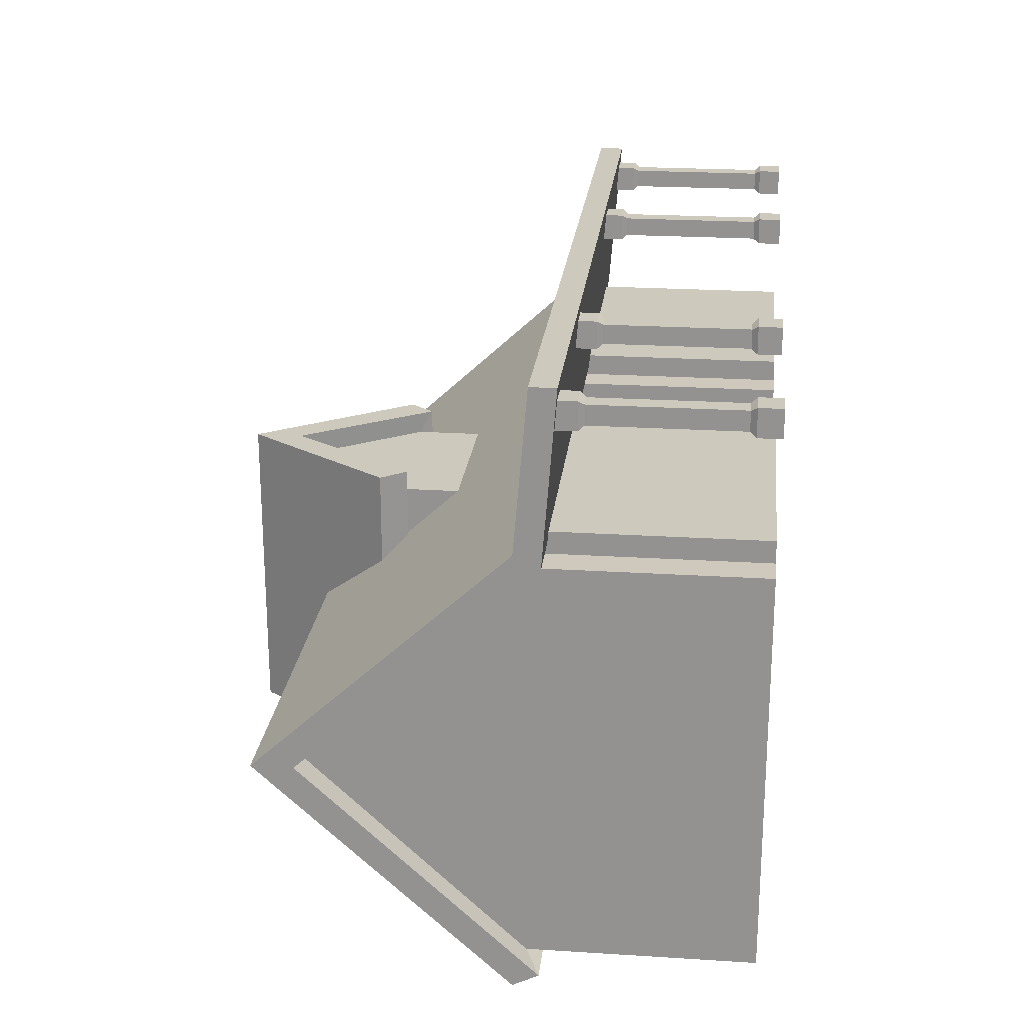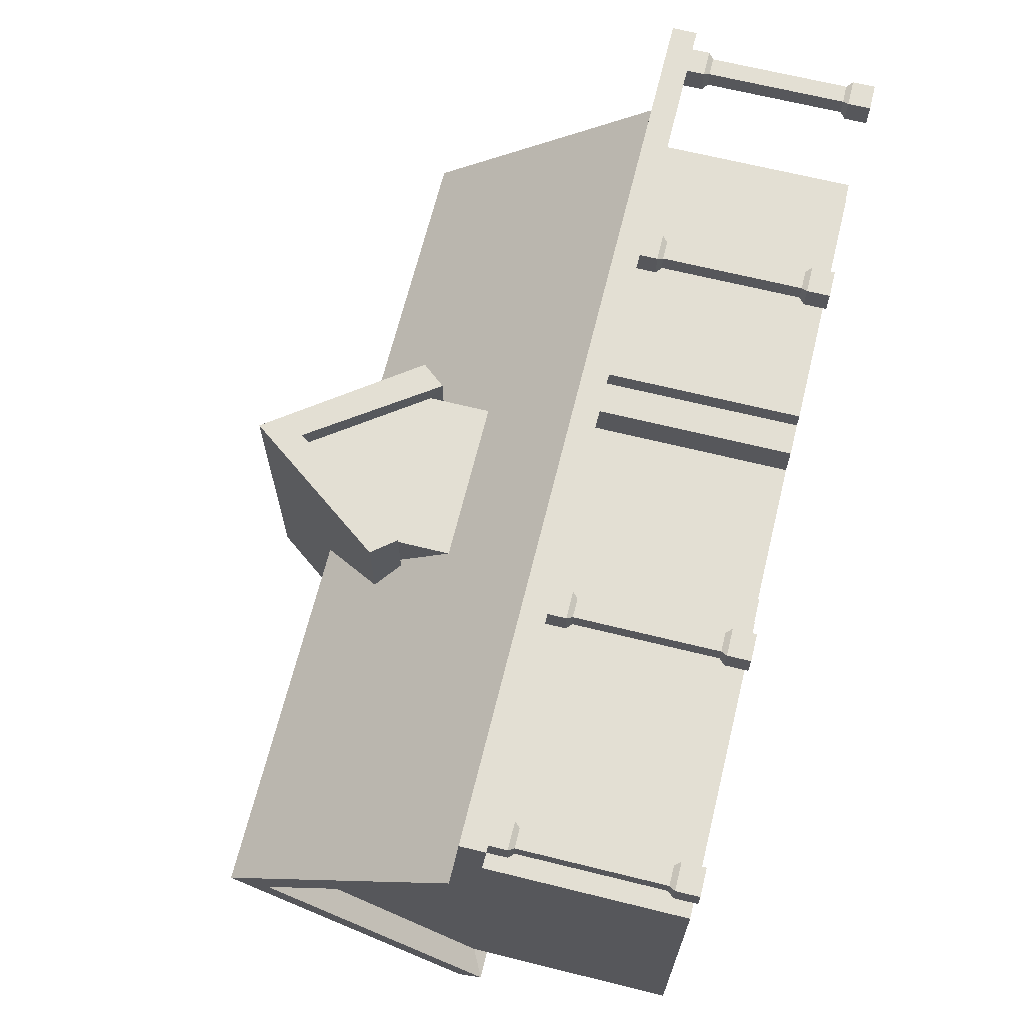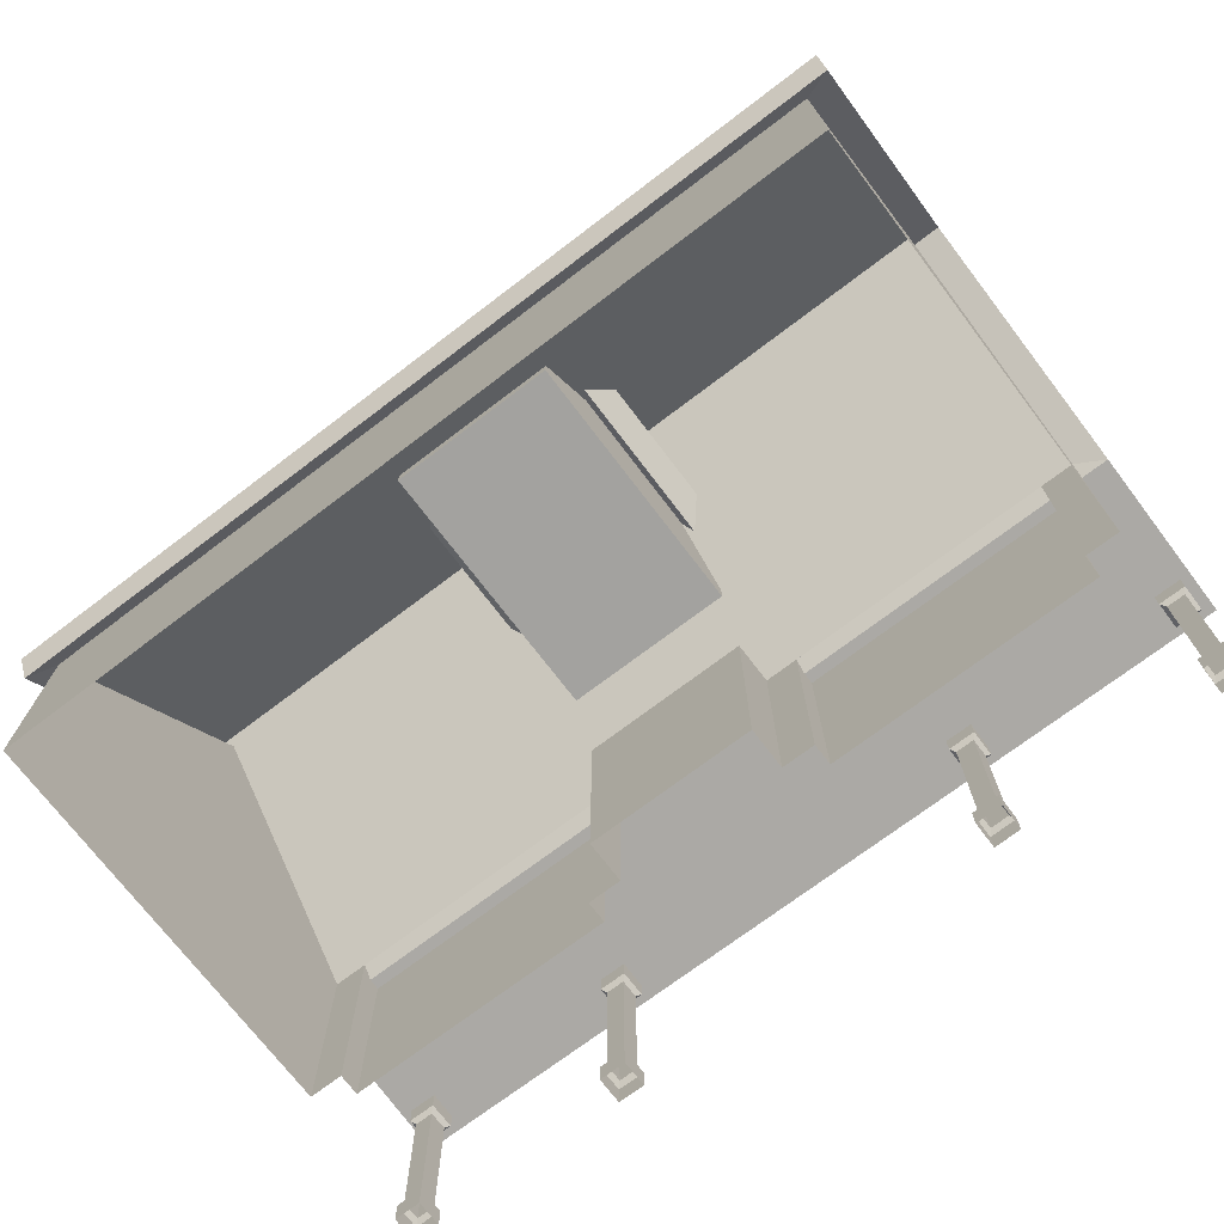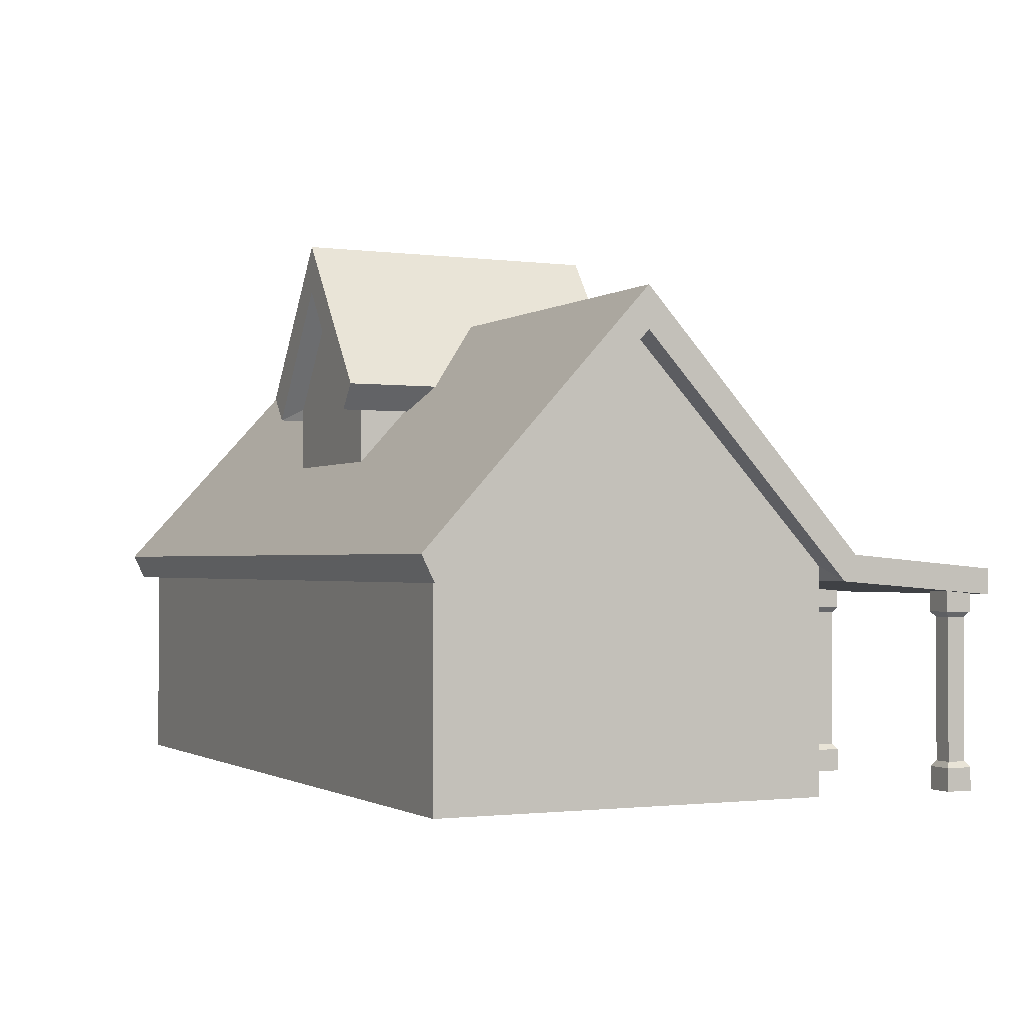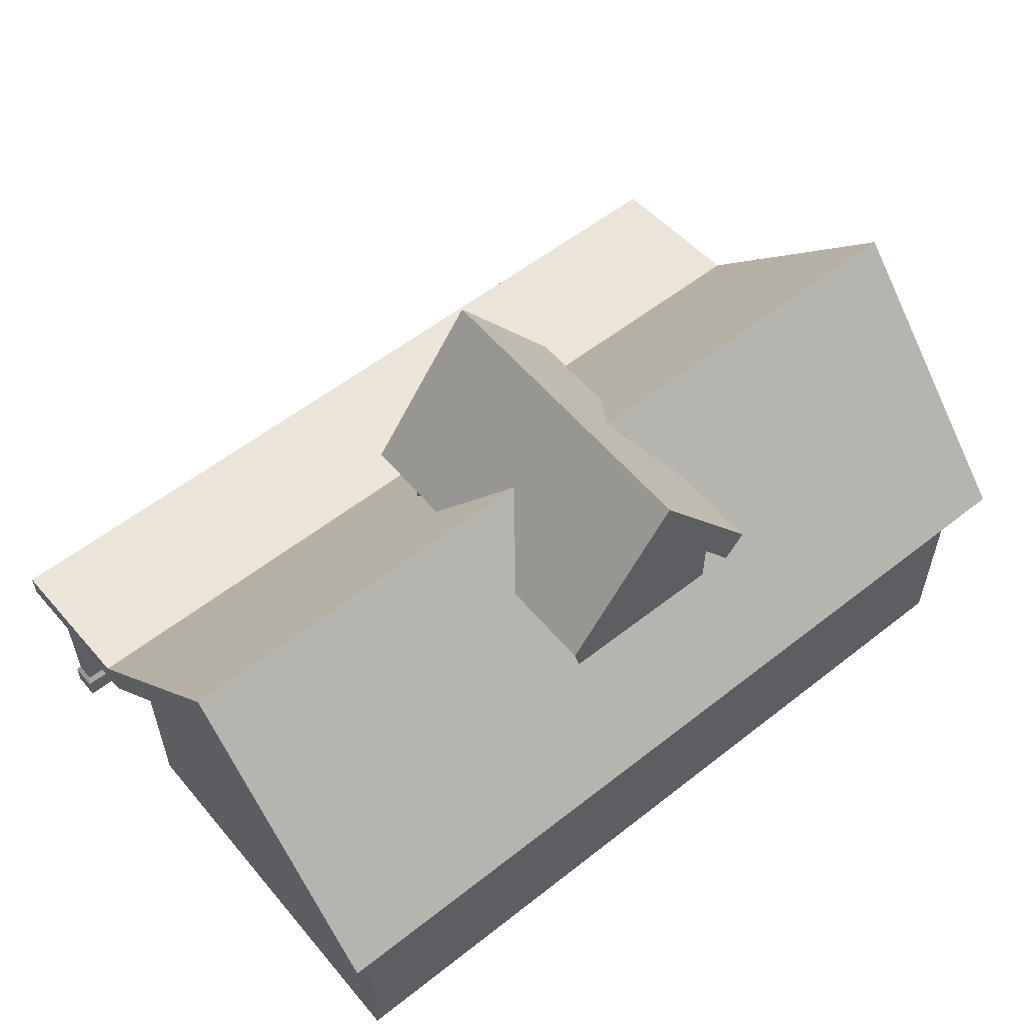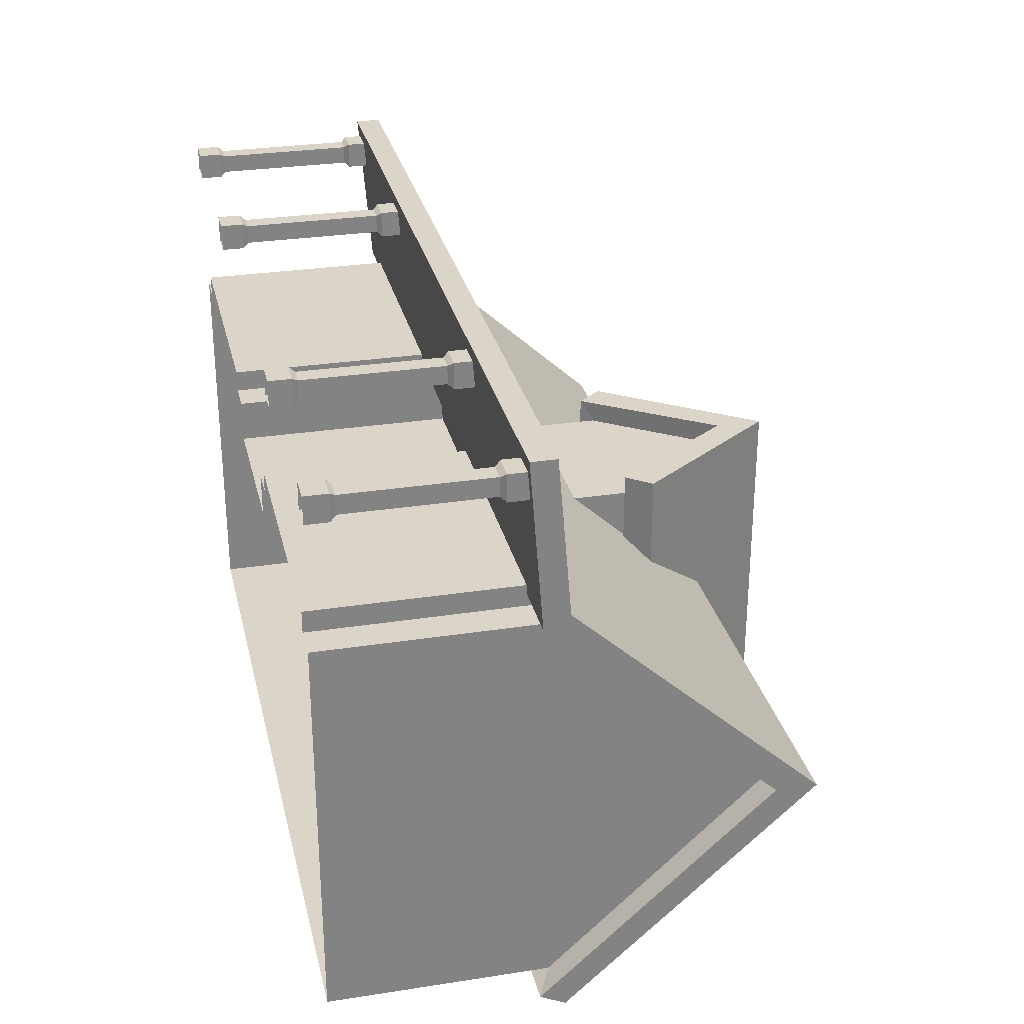
<metadata>
{"format":"obj","ext":"obj","renderer":"f3d","projection":"perspective","resolution":1024,"background":"white","views":[{"elev":22.6,"azim":-83.8,"up":"+Z"},{"elev":67.0,"azim":-76.1,"up":"+Z"},{"elev":-72.4,"azim":-142.8,"up":"+Y"},{"elev":-1.4,"azim":-115.8,"up":"+Y"},{"elev":56.5,"azim":140.6,"up":"+Y"},{"elev":29.2,"azim":77.1,"up":"+Z"}]}
</metadata>
<code>
g default
v 8.59 0 -5.712
v -4.167 3.785 -5.712
v 4.119 3.785 -5.712
v 4.119 0.7154 -5.712
v -4.167 0.7154 -5.712
v -2.232 0.7154 -5.712
v -2.232 3.785 -5.712
v 2.184 0.7154 -5.712
v 2.184 3.785 -5.712
v -8.59 4.501 -5.712
v 8.59 4.501 -5.712
v -8.59 0 -5.712
v -8.59 3.785 1.446
v -8.59 3.785 -4.654
v -8.59 0.7154 -4.654
v -8.59 0.7154 1.446
v -8.59 0.7154 -0.3806
v -8.59 3.785 -0.3806
v -8.59 0.7154 -2.827
v -8.59 3.785 -2.827
v -8.59 4.501 2.504
v -8.59 0 2.504
v 8.59 0 2.504
v 8.59 4.501 2.504
v 8.59 8.888 -1.604
v -8.59 8.888 -1.604
v 9.153 4.203 -5.931
v -9.153 4.203 -5.931
v -9.153 4.72 -6.189
v 9.153 4.72 -6.189
v -9.153 8.888 -1.604
v -9.153 9.721 -1.604
v 9.153 8.888 -1.604
v 9.153 9.721 -1.604
v 9.153 4.203 2.723
v -9.153 4.203 2.723
v 9.153 4.72 2.982
v -9.153 4.72 2.982
v 9.153 3.931 6.189
v -9.153 3.931 6.189
v 9.153 4.448 6.189
v -9.153 4.448 6.189
v 3.752 0 5.884
v 3.752 0 5.325
v 3.752 4.069 5.884
v 3.752 4.069 5.325
v 4.311 4.069 5.884
v 4.311 4.069 5.325
v 4.311 0 5.884
v 4.311 0 5.325
v 3.752 0.4672 5.884
v 4.311 0.4672 5.884
v 4.311 0.4672 5.325
v 3.752 0.4672 5.325
v 3.837 0.585 5.8
v 4.227 0.585 5.8
v 4.227 0.585 5.41
v 3.837 0.585 5.41
v 3.752 3.585 5.884
v 4.311 3.585 5.884
v 4.311 3.585 5.325
v 3.752 3.585 5.325
v 4.227 3.477 5.41
v 4.227 3.477 5.8
v 3.837 3.477 5.8
v 3.837 3.477 5.41
v 8.383 0 5.884
v 8.383 0 5.325
v 8.383 4.069 5.884
v 8.383 4.069 5.325
v 8.942 4.069 5.884
v 8.942 4.069 5.325
v 8.942 0 5.884
v 8.942 0 5.325
v 8.383 0.4672 5.884
v 8.942 0.4672 5.884
v 8.942 0.4672 5.325
v 8.383 0.4672 5.325
v 8.467 0.585 5.8
v 8.857 0.585 5.8
v 8.857 0.585 5.41
v 8.467 0.585 5.41
v 8.383 3.585 5.884
v 8.942 3.585 5.884
v 8.942 3.585 5.325
v 8.383 3.585 5.325
v 8.857 3.477 5.41
v 8.857 3.477 5.8
v 8.467 3.477 5.8
v 8.467 3.477 5.41
v -3.752 0 5.884
v -3.752 0 5.325
v -3.752 4.069 5.884
v -3.752 4.069 5.325
v -4.311 4.069 5.884
v -4.311 4.069 5.325
v -4.311 0 5.884
v -4.311 0 5.325
v -3.752 0.4672 5.884
v -4.311 0.4672 5.884
v -4.311 0.4672 5.325
v -3.752 0.4672 5.325
v -3.837 0.585 5.8
v -4.227 0.585 5.8
v -4.227 0.585 5.41
v -3.837 0.585 5.41
v -3.752 3.585 5.884
v -4.311 3.585 5.884
v -4.311 3.585 5.325
v -3.752 3.585 5.325
v -4.227 3.477 5.41
v -4.227 3.477 5.8
v -3.837 3.477 5.8
v -3.837 3.477 5.41
v -8.383 0 5.884
v -8.383 0 5.325
v -8.383 4.069 5.884
v -8.383 4.069 5.325
v -8.942 4.069 5.884
v -8.942 4.069 5.325
v -8.942 0 5.884
v -8.942 0 5.325
v -8.383 0.4672 5.884
v -8.942 0.4672 5.884
v -8.942 0.4672 5.325
v -8.383 0.4672 5.325
v -8.467 0.585 5.8
v -8.857 0.585 5.8
v -8.857 0.585 5.41
v -8.467 0.585 5.41
v -8.383 3.585 5.884
v -8.942 3.585 5.884
v -8.942 3.585 5.325
v -8.383 3.585 5.325
v -8.857 3.477 5.41
v -8.857 3.477 5.8
v -8.467 3.477 5.8
v -8.467 3.477 5.41
v -1.718 0 2.504
v -1.718 4.501 2.504
v 1.718 0 2.504
v 1.718 4.501 2.504
v 8.59 5.105 -0.5498
v 8.59 5.105 -2.658
v -8.59 5.105 -0.5498
v -8.59 5.105 -2.658
v -8.59 7.022 -2.658
v -8.59 7.022 -0.5498
v 8.59 7.022 -0.5498
v 8.59 7.022 -2.658
v -1.718 0 1.64
v 1.718 0 1.64
v 1.718 4.501 1.64
v -1.718 4.501 1.64
v 2.405 0 2.504
v 2.405 4.501 2.504
v 7.903 0 2.504
v 7.903 4.501 2.504
v -7.903 0 2.504
v -7.903 4.501 2.504
v -2.405 0 2.504
v -2.405 4.501 2.504
v 2.405 0 2.95
v 2.405 4.501 2.95
v 7.903 0 2.95
v 7.903 4.501 2.95
v -7.903 0 2.95
v -7.903 4.501 2.95
v -2.405 0 2.95
v -2.405 4.501 2.95
v 8.59 0.7154 1.446
v 8.59 0.7154 -4.654
v 8.59 3.785 -4.654
v 8.59 3.785 1.446
v 8.59 0.7154 -0.3806
v 8.59 3.785 -0.3806
v 8.59 0.7154 -2.827
v 8.59 3.785 -2.827
v 4.274 0.7154 2.95
v 4.274 3.785 2.95
v 6.178 0.7154 2.95
v 6.178 3.785 2.95
v -6.178 0.7154 2.95
v -6.178 3.785 2.95
v -4.274 0.7154 2.95
v -4.274 3.785 2.95
v 1.761 6.309 -4.379
v 1.761 8.022 -4.379
v -1.761 8.022 -4.379
v -1.761 6.309 -4.379
v -1.9e-05 10.46 -4.379
v 1.902 7.772 -4.839
v 2.318 8.286 -4.839
v -1.9e-05 10.46 -4.839
v -1.9e-05 11.44 -4.839
v -1.902 7.772 -4.839
v -2.318 8.286 -4.839
v -0.9815 6.967 -4.379
v 0.9815 6.967 -4.379
v -0.9815 8.871 -4.379
v 0.9815 8.871 -4.379
v 1.761 6.309 1.171
v 1.761 8.022 1.171
v -1.761 8.022 1.171
v -1.761 6.309 1.171
v -1.9e-05 10.46 1.171
v 1.902 7.772 1.631
v 2.318 8.286 1.631
v -1.9e-05 10.46 1.631
v -1.9e-05 11.44 1.631
v -1.902 7.772 1.631
v -2.318 8.286 1.631
v -0.9815 6.967 1.171
v 0.9815 6.967 1.171
v -0.9815 8.871 1.171
v 0.9815 8.871 1.171
v -1.177 0 1.64
v 1.177 0 1.64
v 1.177 3.885 1.64
v -1.177 3.885 1.64
v -0.9026 1.934 1.64
v 0.9026 1.934 1.64
v 0.9026 3.625 1.64
v -0.9026 3.625 1.64
v -0.361 3.625 1.64
v -0.361 1.934 1.64
v 0.361 3.625 1.64
v 0.361 1.934 1.64
g SM_Bld_Station_02:Mesh
f 8 6 9
f 9 6 7
f 10 11 2
f 2 11 7
f 7 11 9
f 11 3 9
f 11 1 3
f 3 1 4
f 1 12 4
f 4 12 8
f 8 12 6
f 12 5 6
f 12 10 5
f 5 10 2
f 8 9 4
f 4 9 3
f 2 7 5
f 5 7 6
f 19 17 20
f 20 17 18
f 21 10 13
f 13 10 18
f 18 10 20
f 10 14 20
f 10 12 14
f 14 12 15
f 12 22 15
f 15 22 19
f 19 22 17
f 22 16 17
f 22 21 16
f 16 21 13
f 19 20 15
f 15 20 14
f 13 18 16
f 16 18 17
f 171 175 174
f 174 175 176
f 227 228 223
f 223 228 222
f 27 28 30
f 30 28 29
f 28 31 29
f 29 31 32
f 27 30 33
f 33 30 34
f 40 39 42
f 42 39 41
f 35 33 37
f 37 33 34
f 36 38 31
f 31 38 32
f 11 10 27
f 27 10 28
f 26 31 10
f 10 31 28
f 25 11 33
f 33 11 27
f 32 34 29
f 29 34 30
f 35 36 24
f 24 36 158
f 158 36 156
f 156 36 142
f 142 36 140
f 140 36 162
f 162 36 160
f 21 160 36
f 25 33 24
f 24 33 35
f 26 21 31
f 31 21 36
f 32 38 34
f 34 38 37
f 36 35 40
f 40 35 39
f 35 37 39
f 39 37 41
f 37 38 41
f 41 38 42
f 36 40 38
f 38 40 42
f 43 51 44
f 44 51 54
f 52 49 53
f 53 49 50
f 44 54 50
f 50 54 53
f 49 52 43
f 43 52 51
f 52 56 51
f 51 56 55
f 56 52 57
f 57 52 53
f 54 58 53
f 53 58 57
f 51 55 54
f 54 55 58
f 64 60 65
f 65 60 59
f 60 64 61
f 61 64 63
f 66 62 63
f 63 62 61
f 65 59 66
f 66 59 62
f 60 47 59
f 59 47 45
f 47 60 48
f 48 60 61
f 62 46 61
f 61 46 48
f 59 45 62
f 62 45 46
f 64 56 63
f 63 56 57
f 56 64 55
f 55 64 65
f 55 65 58
f 58 65 66
f 58 66 57
f 57 66 63
f 67 75 68
f 68 75 78
f 76 73 77
f 77 73 74
f 68 78 74
f 74 78 77
f 73 76 67
f 67 76 75
f 76 80 75
f 75 80 79
f 80 76 81
f 81 76 77
f 78 82 77
f 77 82 81
f 75 79 78
f 78 79 82
f 88 84 89
f 89 84 83
f 84 88 85
f 85 88 87
f 90 86 87
f 87 86 85
f 89 83 90
f 90 83 86
f 84 71 83
f 83 71 69
f 71 84 72
f 72 84 85
f 86 70 85
f 85 70 72
f 83 69 86
f 86 69 70
f 88 80 87
f 87 80 81
f 80 88 79
f 79 88 89
f 79 89 82
f 82 89 90
f 82 90 81
f 81 90 87
f 91 92 99
f 99 92 102
f 100 101 97
f 97 101 98
f 92 98 102
f 102 98 101
f 97 91 100
f 100 91 99
f 100 99 104
f 104 99 103
f 104 105 100
f 100 105 101
f 102 101 106
f 106 101 105
f 99 102 103
f 103 102 106
f 112 113 108
f 108 113 107
f 108 109 112
f 112 109 111
f 114 111 110
f 110 111 109
f 113 114 107
f 107 114 110
f 108 107 95
f 95 107 93
f 95 96 108
f 108 96 109
f 110 109 94
f 94 109 96
f 107 110 93
f 93 110 94
f 112 111 104
f 104 111 105
f 104 103 112
f 112 103 113
f 103 106 113
f 113 106 114
f 106 105 114
f 114 105 111
f 115 116 123
f 123 116 126
f 124 125 121
f 121 125 122
f 116 122 126
f 126 122 125
f 121 115 124
f 124 115 123
f 124 123 128
f 128 123 127
f 128 129 124
f 124 129 125
f 126 125 130
f 130 125 129
f 123 126 127
f 127 126 130
f 136 137 132
f 132 137 131
f 132 133 136
f 136 133 135
f 138 135 134
f 134 135 133
f 137 138 131
f 131 138 134
f 132 131 119
f 119 131 117
f 119 120 132
f 132 120 133
f 134 133 118
f 118 133 120
f 131 134 117
f 117 134 118
f 136 135 128
f 128 135 129
f 128 127 136
f 136 127 137
f 127 130 137
f 137 130 138
f 130 129 138
f 138 129 135
f 22 159 21
f 21 159 160
f 142 141 156
f 156 141 155
f 24 11 143
f 143 11 144
f 25 150 11
f 11 150 144
f 25 24 149
f 24 143 149
f 10 21 146
f 146 21 145
f 26 148 21
f 21 148 145
f 26 10 147
f 10 146 147
f 146 145 147
f 147 145 148
f 143 144 149
f 149 144 150
f 150 25 149
f 148 26 147
f 141 142 152
f 152 142 153
f 142 140 153
f 153 140 154
f 140 139 154
f 154 139 151
f 180 179 182
f 182 179 181
f 158 157 24
f 24 157 23
f 184 183 186
f 186 183 185
f 162 161 140
f 140 161 139
f 156 155 164
f 164 155 163
f 157 158 165
f 165 158 166
f 158 156 166
f 166 156 164
f 160 159 168
f 168 159 167
f 161 162 169
f 169 162 170
f 162 160 170
f 170 160 168
f 23 1 171
f 171 1 175
f 175 1 177
f 1 172 177
f 1 11 172
f 172 11 173
f 11 24 173
f 173 24 178
f 178 24 176
f 24 174 176
f 24 23 174
f 174 23 171
f 178 176 177
f 177 176 175
f 178 177 173
f 173 177 172
f 164 163 180
f 180 163 179
f 163 165 179
f 179 165 181
f 165 166 181
f 181 166 182
f 164 180 166
f 166 180 182
f 168 167 184
f 184 167 183
f 169 185 167
f 167 185 183
f 169 170 185
f 185 170 186
f 170 168 186
f 186 168 184
f 198 200 199
f 199 200 201
f 195 193 194
f 194 193 192
f 196 197 194
f 194 197 195
f 191 194 188
f 188 194 192
f 196 194 189
f 189 194 191
f 190 198 187
f 187 198 199
f 201 191 188
f 200 191 201
f 189 191 200
f 190 189 198
f 198 189 200
f 201 188 199
f 199 188 187
f 188 203 187
f 187 203 202
f 190 205 189
f 189 205 204
f 187 202 190
f 190 202 205
f 213 214 215
f 215 214 216
f 193 208 192
f 192 208 207
f 207 208 209
f 209 208 210
f 196 211 197
f 197 211 212
f 211 209 212
f 212 209 210
f 192 207 188
f 188 207 203
f 206 203 209
f 209 203 207
f 195 210 193
f 193 210 208
f 189 204 196
f 196 204 211
f 206 209 204
f 204 209 211
f 197 212 195
f 195 212 210
f 205 202 213
f 213 202 214
f 216 203 206
f 215 216 206
f 204 215 206
f 215 204 213
f 213 204 205
f 202 203 214
f 214 203 216
f 153 219 152
f 152 219 218
f 153 154 219
f 219 154 220
f 154 151 220
f 220 151 217
f 217 218 221
f 221 218 226
f 226 218 228
f 218 222 228
f 218 219 222
f 222 219 223
f 219 220 223
f 223 220 227
f 227 220 225
f 220 224 225
f 217 221 220
f 220 221 224
f 221 226 224
f 224 226 225
f 228 227 226
f 226 227 225

</code>
